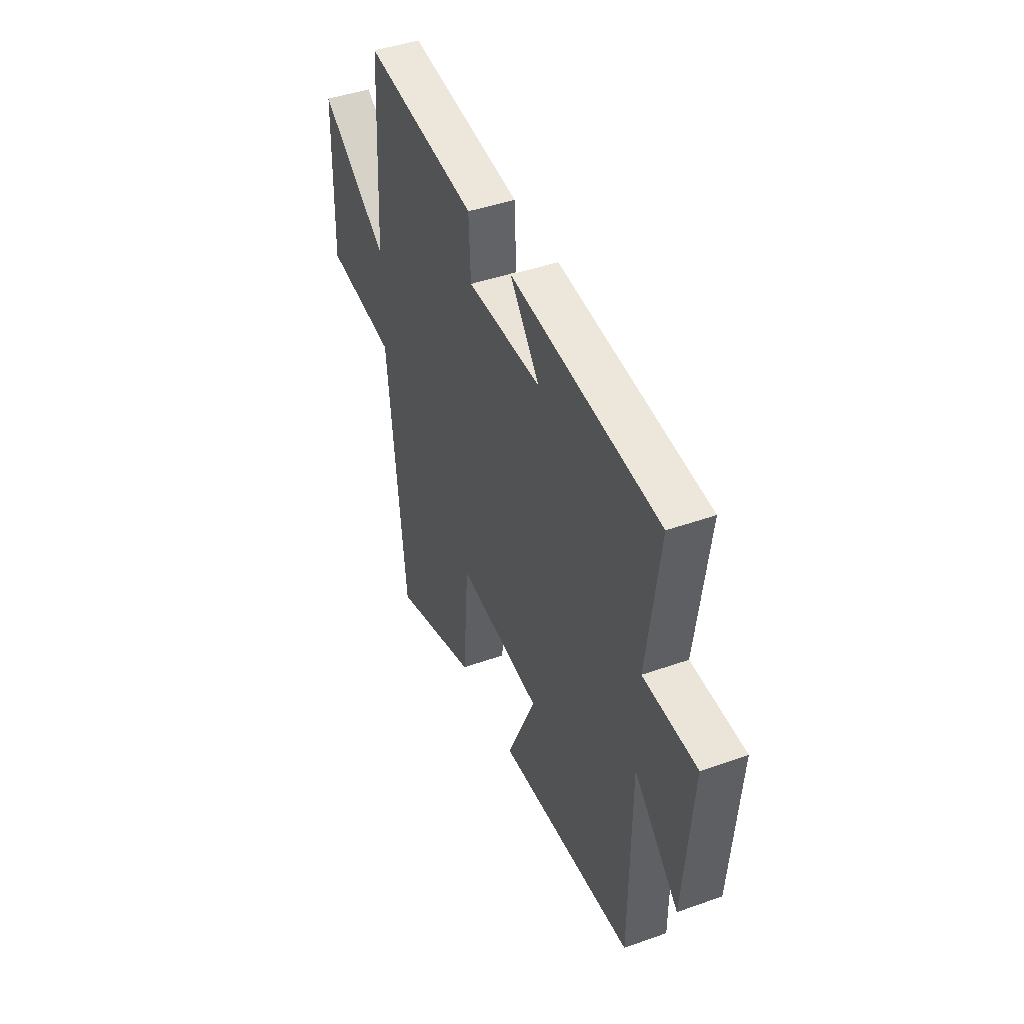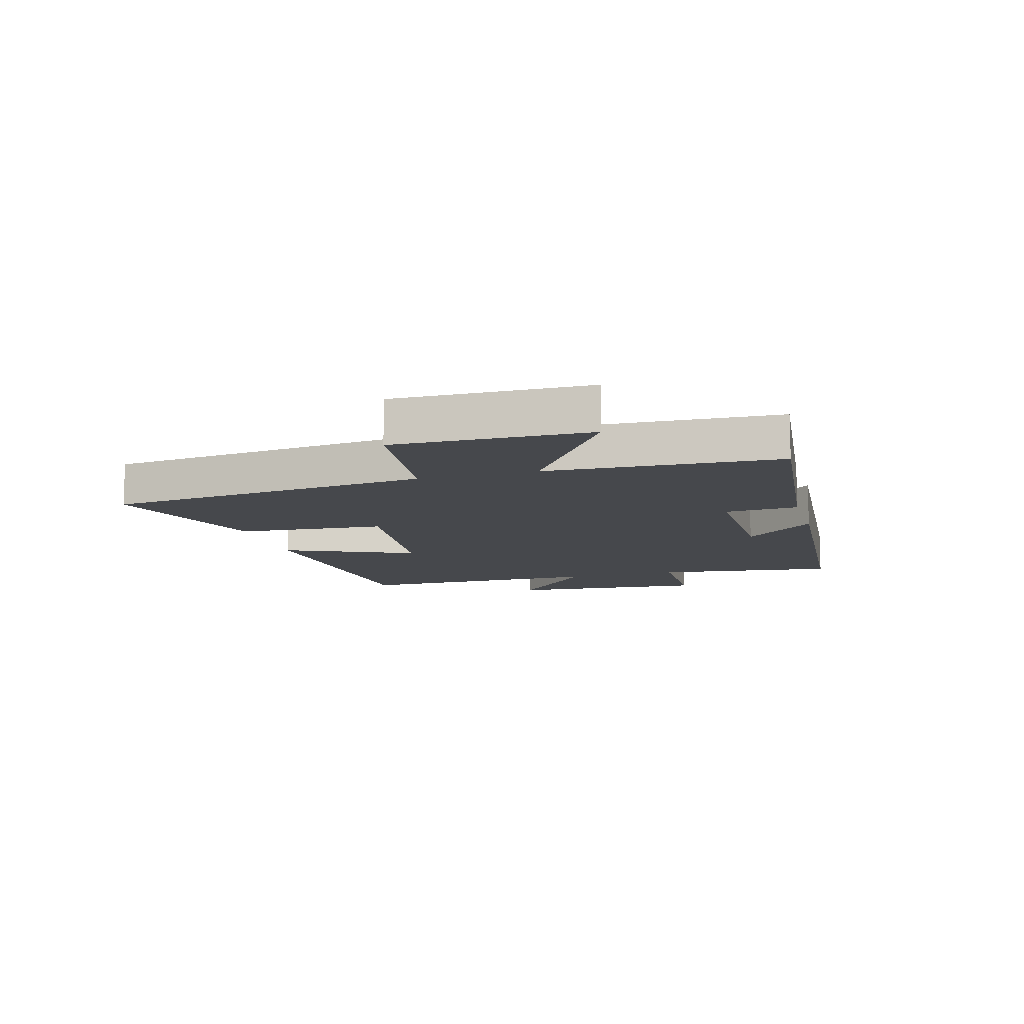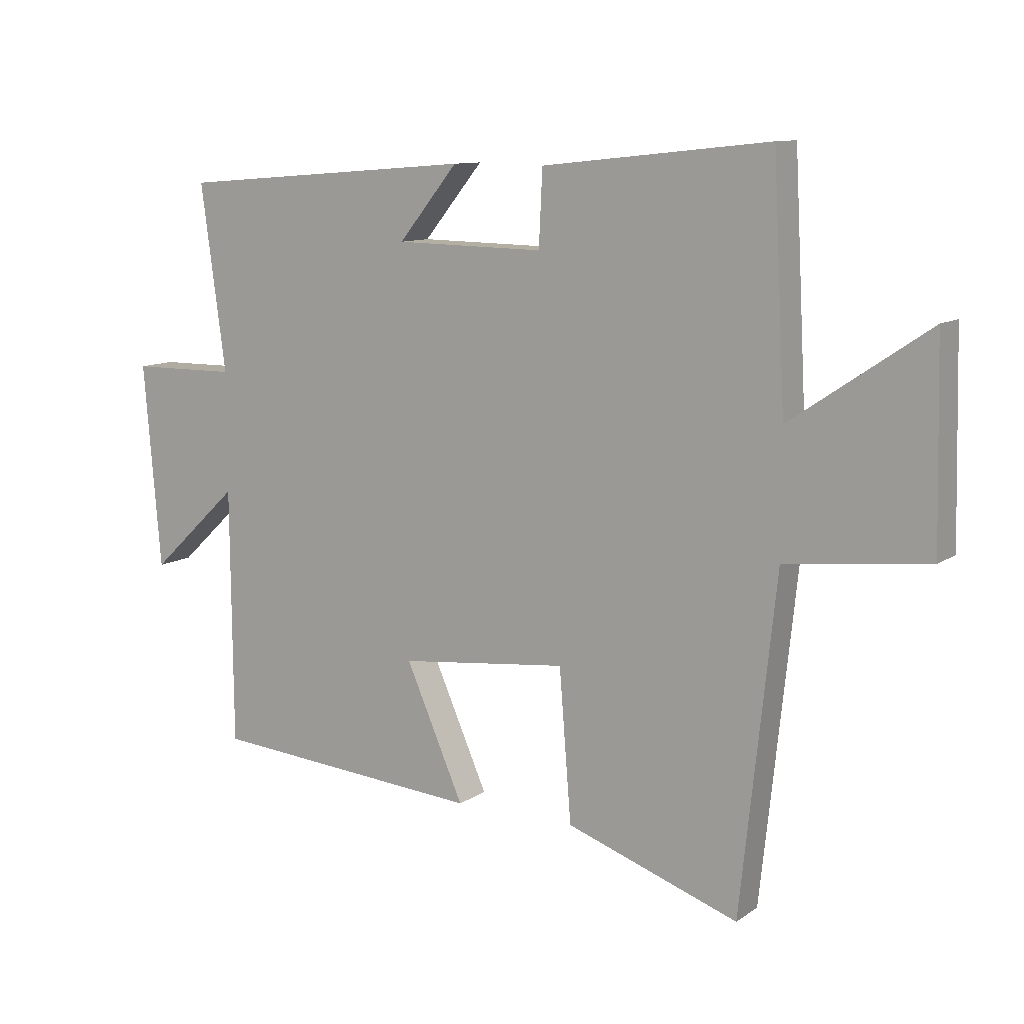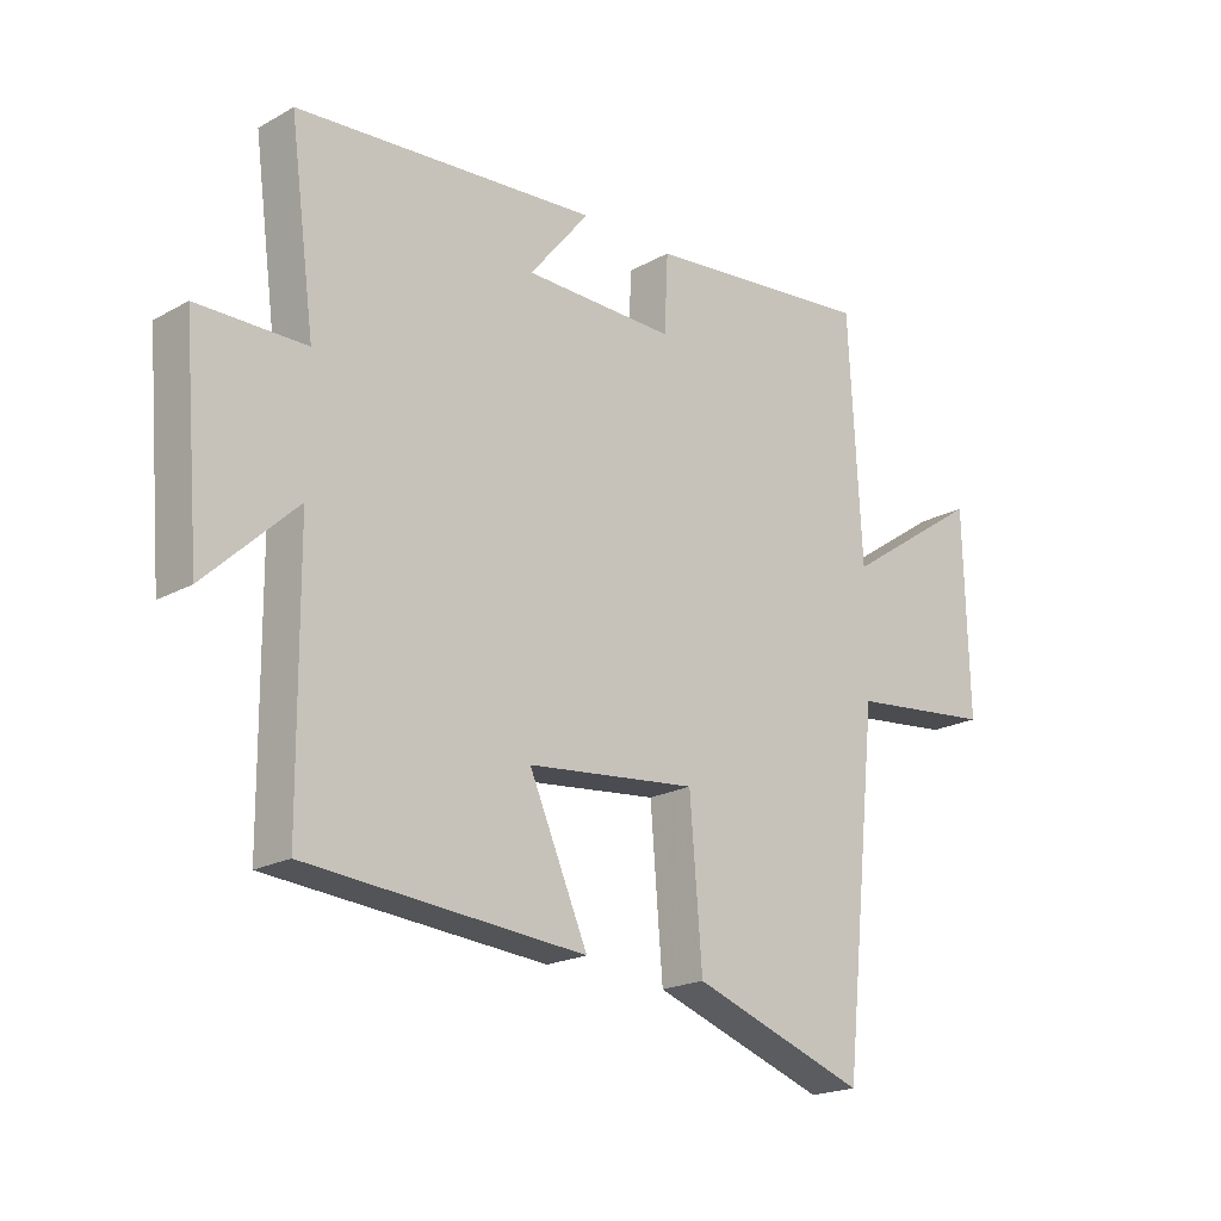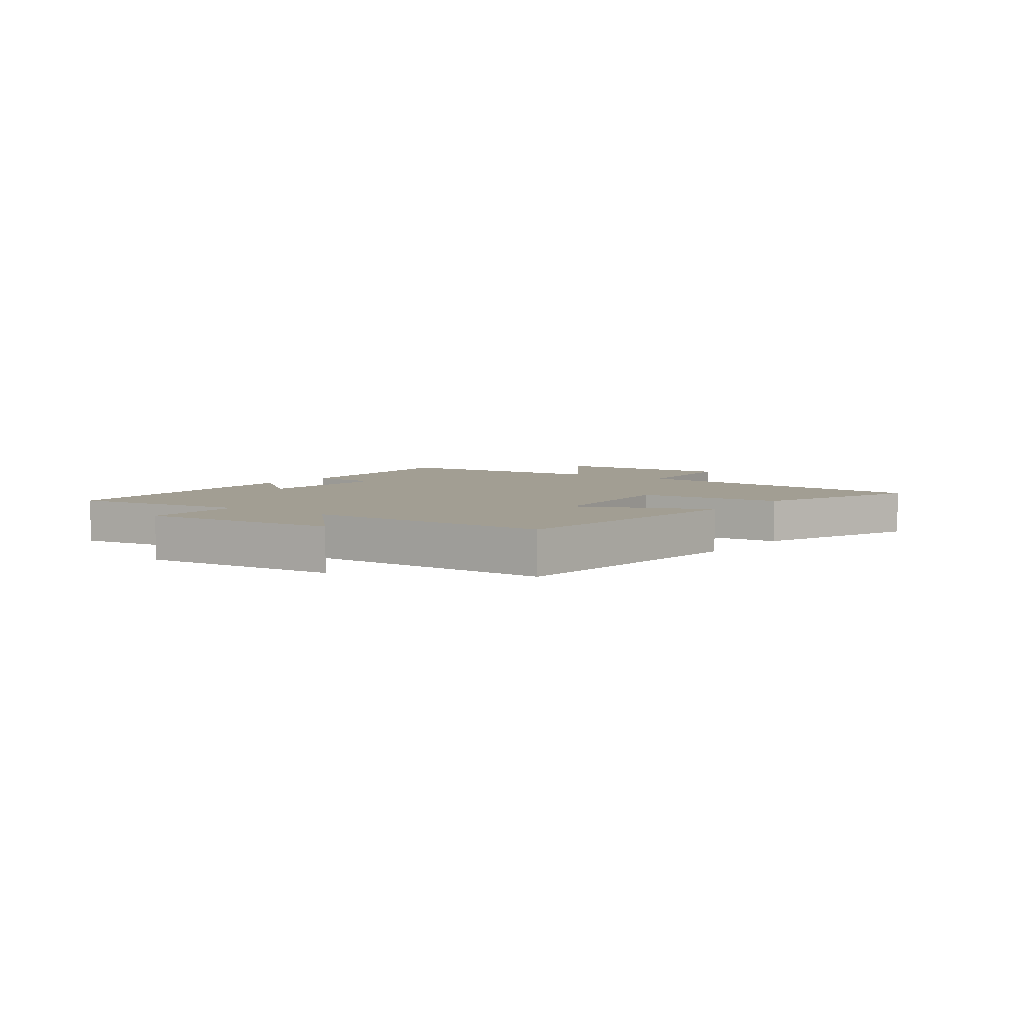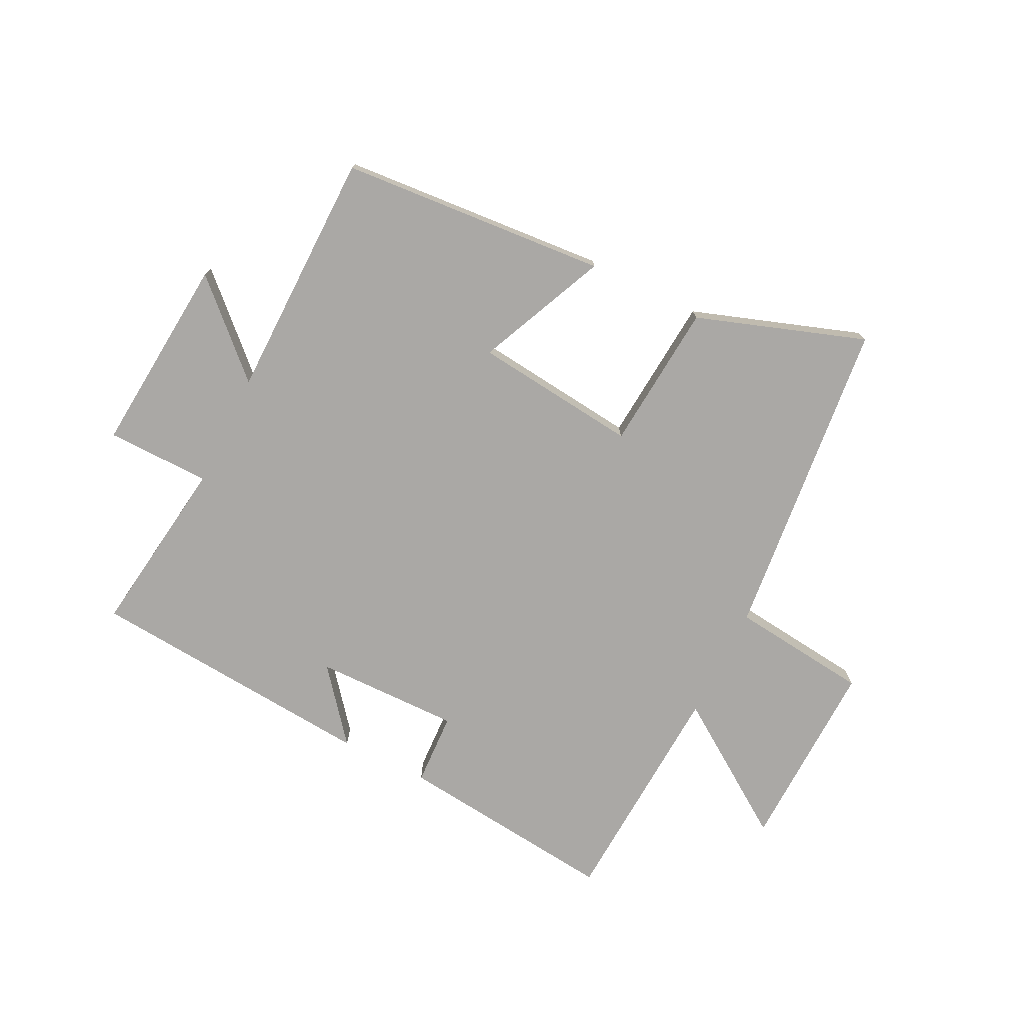
<metadata>
{"format":"obj","ext":"obj","renderer":"f3d","projection":"perspective","resolution":1024,"background":"white","views":[{"elev":44.0,"azim":67.4,"up":"+Z"},{"elev":-11.3,"azim":-74.1,"up":"+Y"},{"elev":10.6,"azim":-148.0,"up":"+Z"},{"elev":-20.1,"azim":135.4,"up":"+Z"},{"elev":5.1,"azim":126.4,"up":"+Y"},{"elev":-75.1,"azim":153.4,"up":"+Y"}]}
</metadata>
<code>
v 0.497 0.07 -0.464
v 0.045 0.07 -0.5
v 0.141 0.07 -0.281
v -0.137 0.07 -0.251
v -0.157 0.07 -0.5
v -0.442 0.07 -0.599
v -0.5 0.07 -0.052
v -0.735 0.07 -0.026
v -0.727 0.07 0.302
v -0.5 0.07 0.148
v -0.479 0.07 0.54
v -0.104 0.07 0.5
v -0.098 0.07 0.376
v 0.148 0.07 0.38
v 0.05 0.07 0.5
v 0.541 0.07 0.461
v 0.5 0.07 0.156
v 0.676 0.07 0.154
v 0.648 0.07 -0.182
v 0.5 0.07 -0.042
v 0.497 0 -0.464
v 0.045 0 -0.5
v 0.141 0 -0.281
v -0.137 0 -0.251
v -0.157 0 -0.5
v -0.442 0 -0.599
v -0.5 0 -0.052
v -0.735 0 -0.026
v -0.727 0 0.302
v -0.5 0 0.148
v -0.479 0 0.54
v -0.104 0 0.5
v -0.098 0 0.376
v 0.148 0 0.38
v 0.05 0 0.5
v 0.541 0 0.461
v 0.5 0 0.156
v 0.676 0 0.154
v 0.648 0 -0.182
v 0.5 0 -0.042
f 17 18 19 20
f 17 20 1 2
f 14 15 16 17
f 13 14 17
f 10 11 12 13
f 10 13 17
f 7 8 9 10
f 4 5 6 7
f 3 4 7 10
f 17 2 3
f 3 10 17
f 40 39 38 37
f 22 21 40 37
f 37 36 35 34
f 37 34 33
f 33 32 31 30
f 37 33 30
f 30 29 28 27
f 27 26 25 24
f 30 27 24 23
f 23 22 37
f 37 30 23
f 1 21 22 2
f 2 22 23 3
f 3 23 24 4
f 4 24 25 5
f 5 25 26 6
f 6 26 27 7
f 7 27 28 8
f 8 28 29 9
f 9 29 30 10
f 10 30 31 11
f 11 31 32 12
f 12 32 33 13
f 13 33 34 14
f 14 34 35 15
f 15 35 36 16
f 16 36 37 17
f 17 37 38 18
f 18 38 39 19
f 19 39 40 20
f 20 40 21 1

</code>
